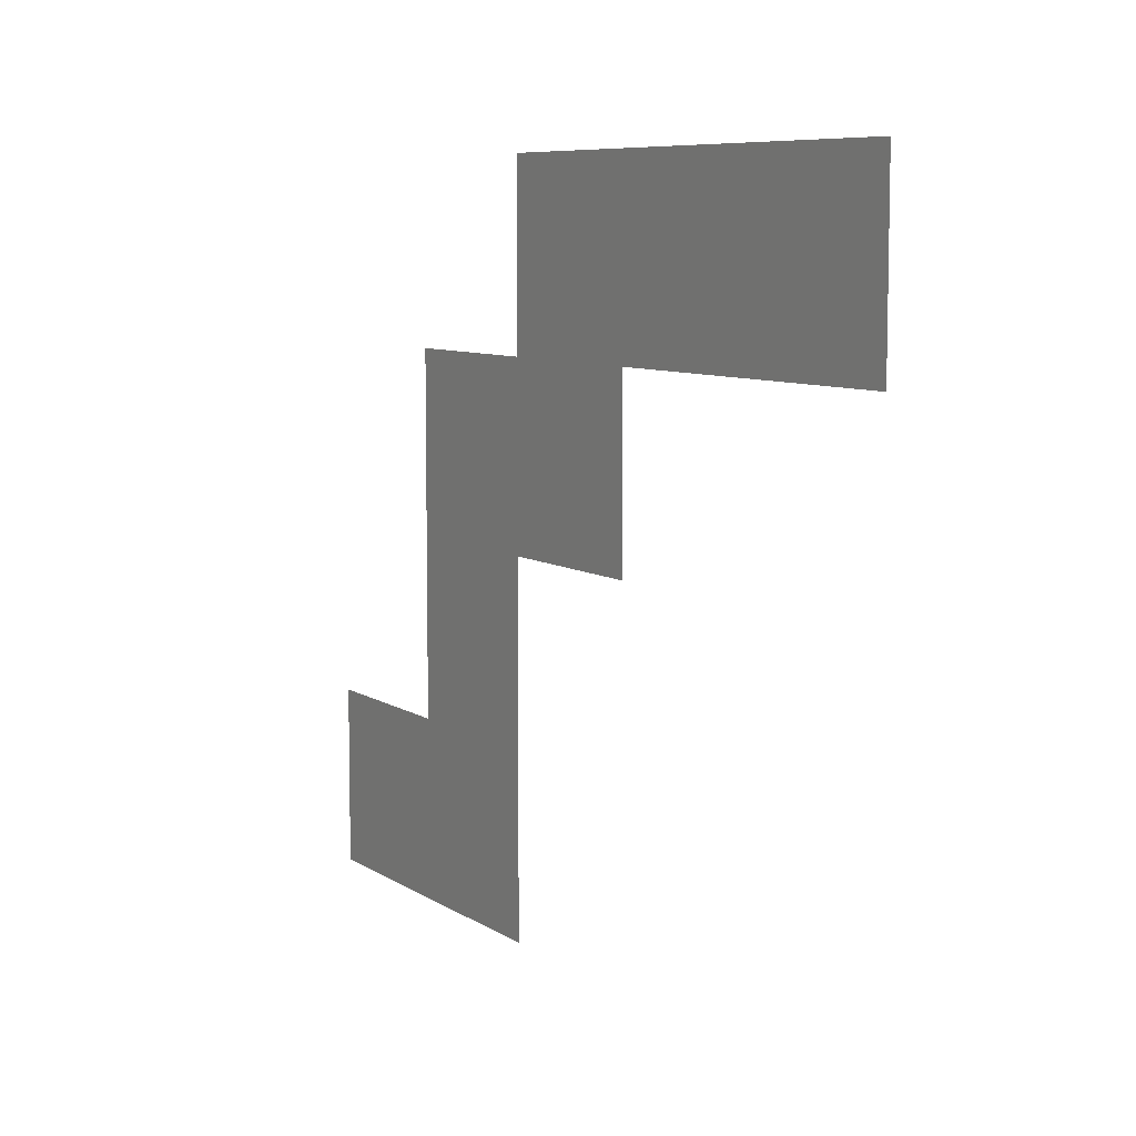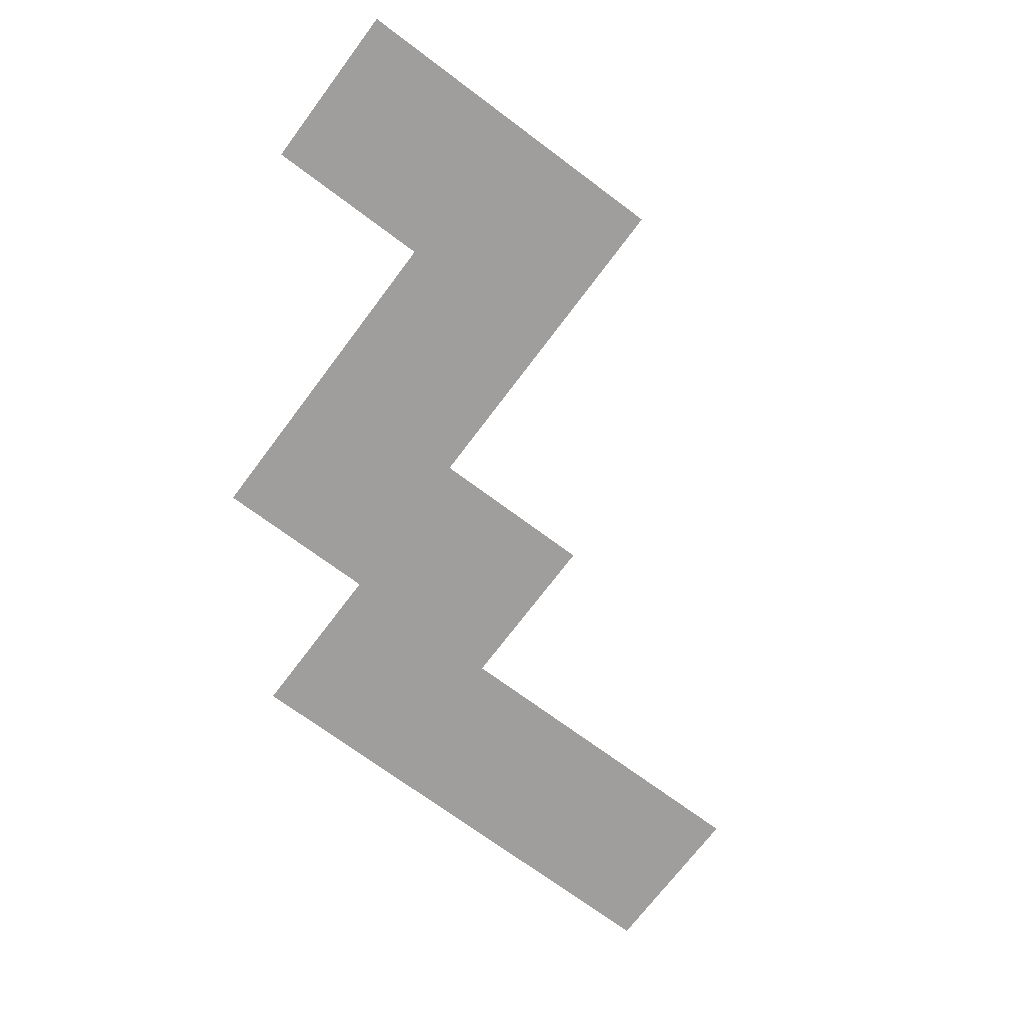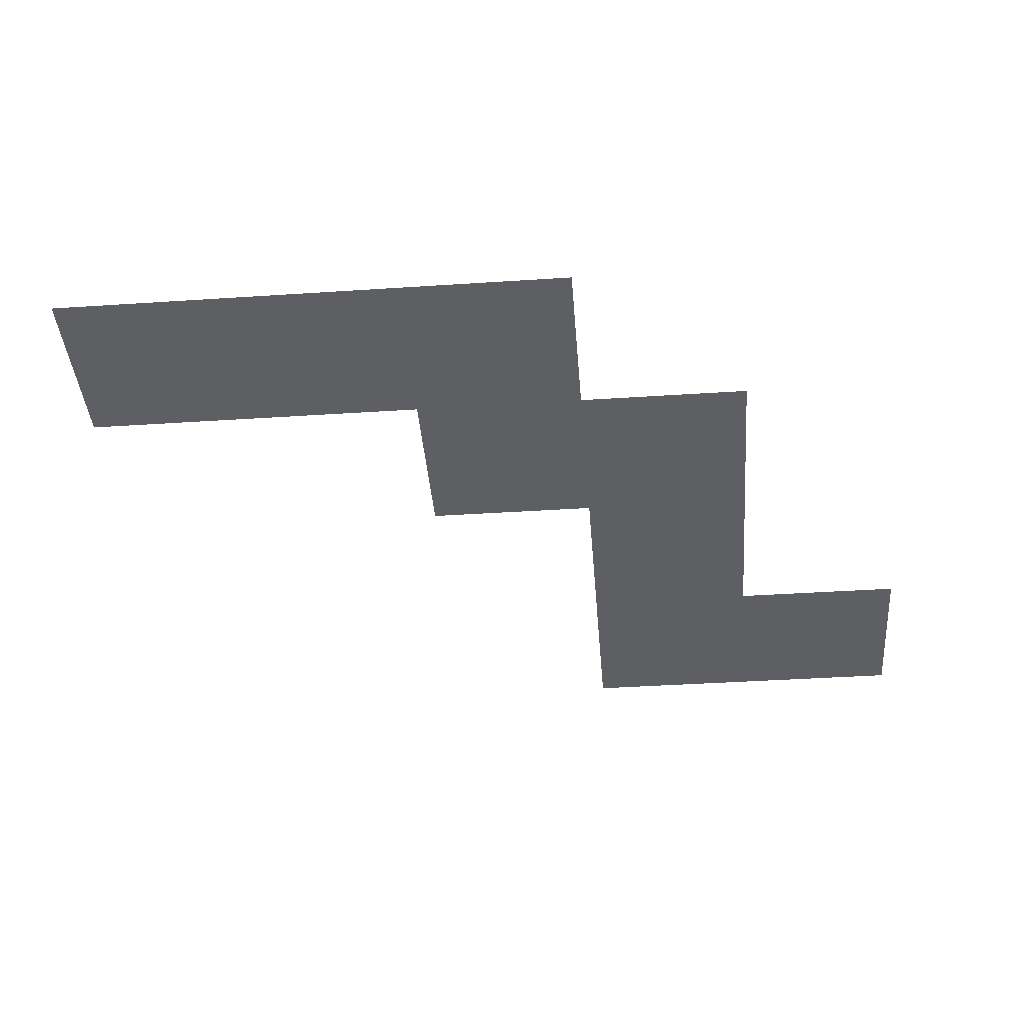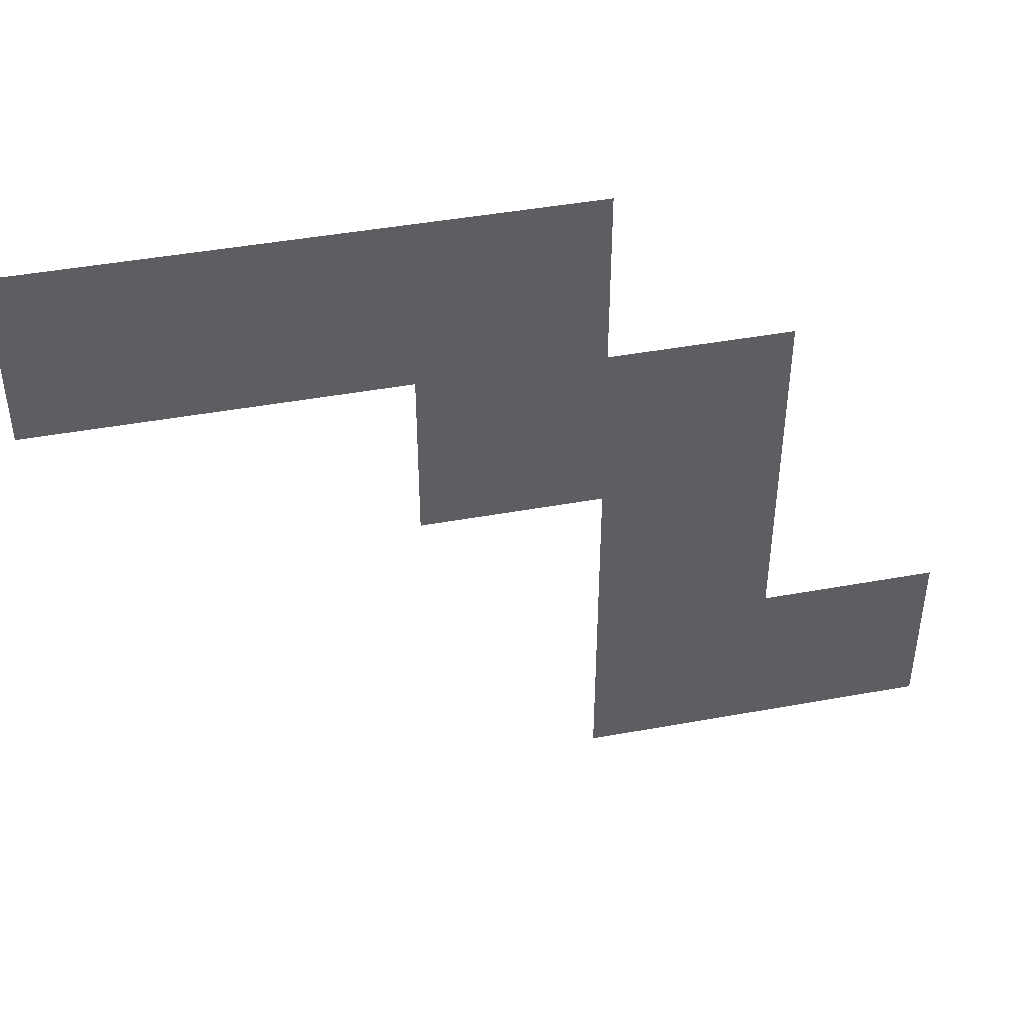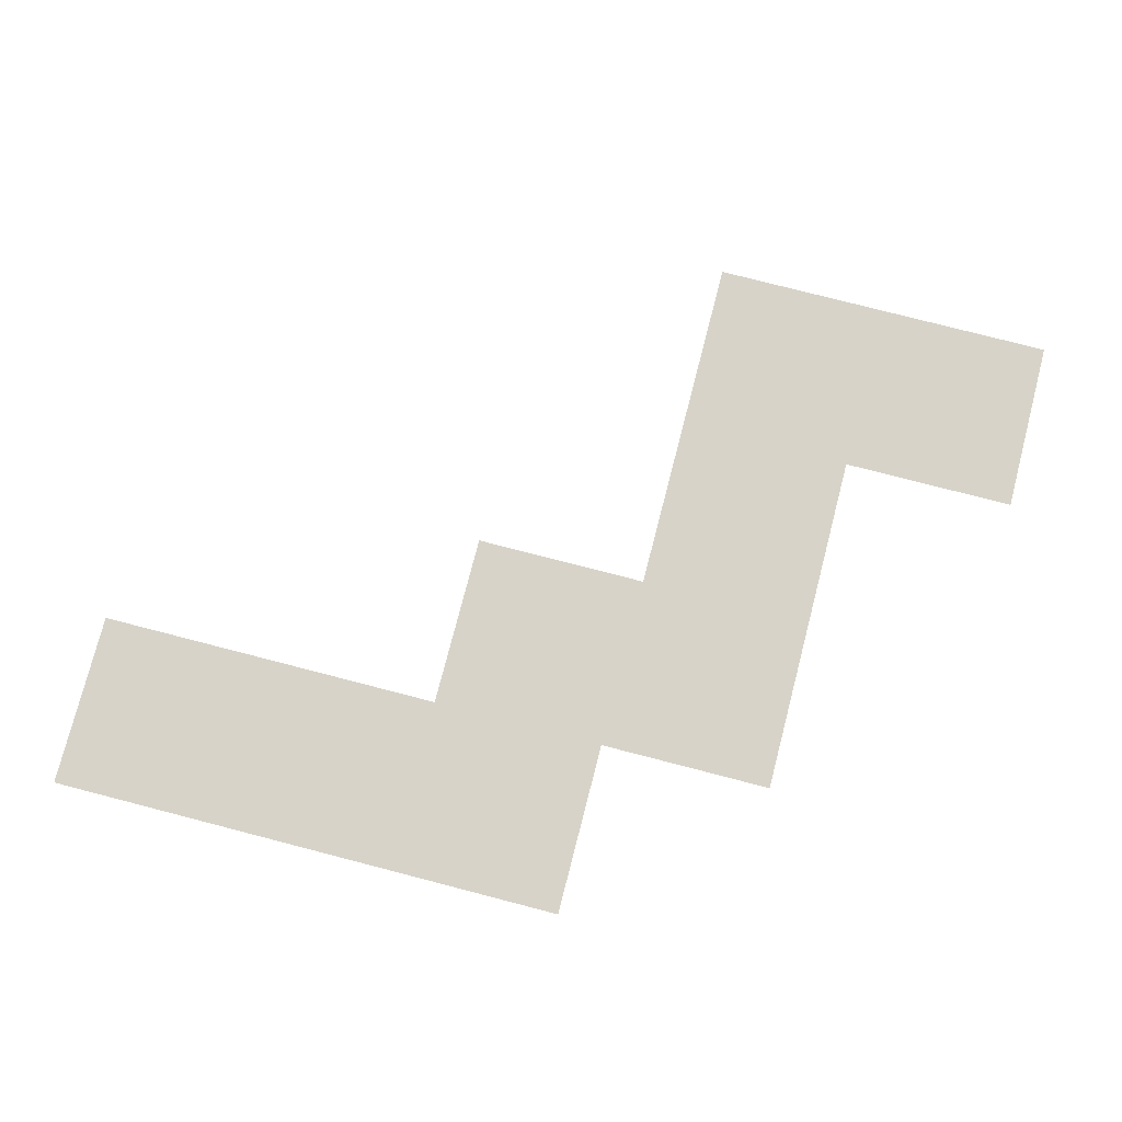
<metadata>
{"format":"obj","ext":"obj","renderer":"f3d","projection":"perspective","resolution":1024,"background":"white","views":[{"elev":7.8,"azim":59.7,"up":"+Y"},{"elev":-71.0,"azim":-36.8,"up":"+Z"},{"elev":-40.8,"azim":-175.4,"up":"+Z"},{"elev":44.1,"azim":167.9,"up":"+Y"},{"elev":76.9,"azim":-165.5,"up":"+Z"}]}
</metadata>
<code>
v 9.5 10.5 0
v 9.5 11.5 0
v 10.5 10.5 0
v 10.5 11.5 0
v 10.5 12.5 0
v 10.5 13.5 0
v 11.5 10.5 0
v 11.5 11.5 0
v 11.5 12.5 0
v 11.5 13.5 0
v 11.5 14.5 0
v 12.5 12.5 0
v 12.5 13.5 0
v 12.5 14.5 0
v 13.5 13.5 0
v 13.5 14.5 0
v 14.5 13.5 0
v 14.5 14.5 0
f 1 4 2
f 1 3 4
f 3 8 4
f 3 7 8
f 4 9 5
f 4 8 9
f 5 10 6
f 5 9 10
f 9 13 10
f 9 12 13
f 10 14 11
f 10 13 14
f 13 16 14
f 13 15 16
f 15 18 16
f 15 17 18

</code>
